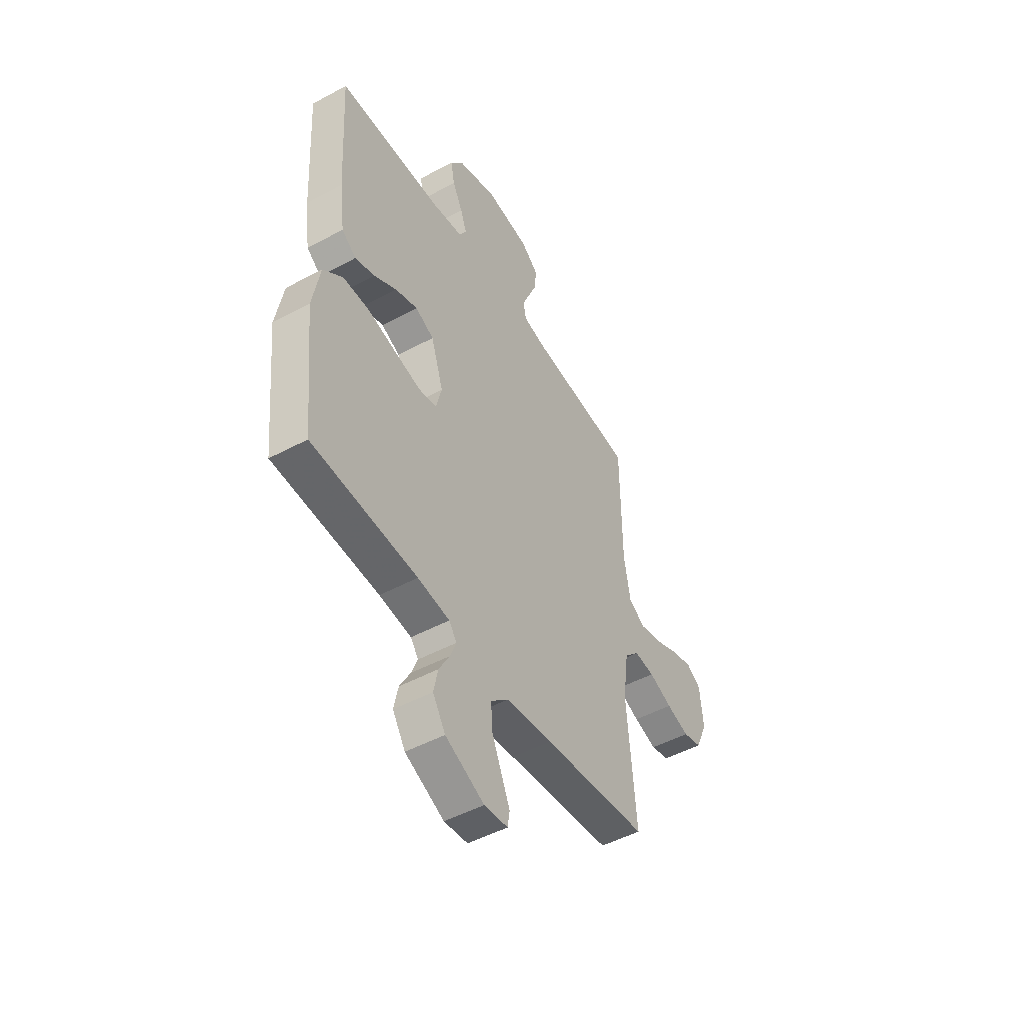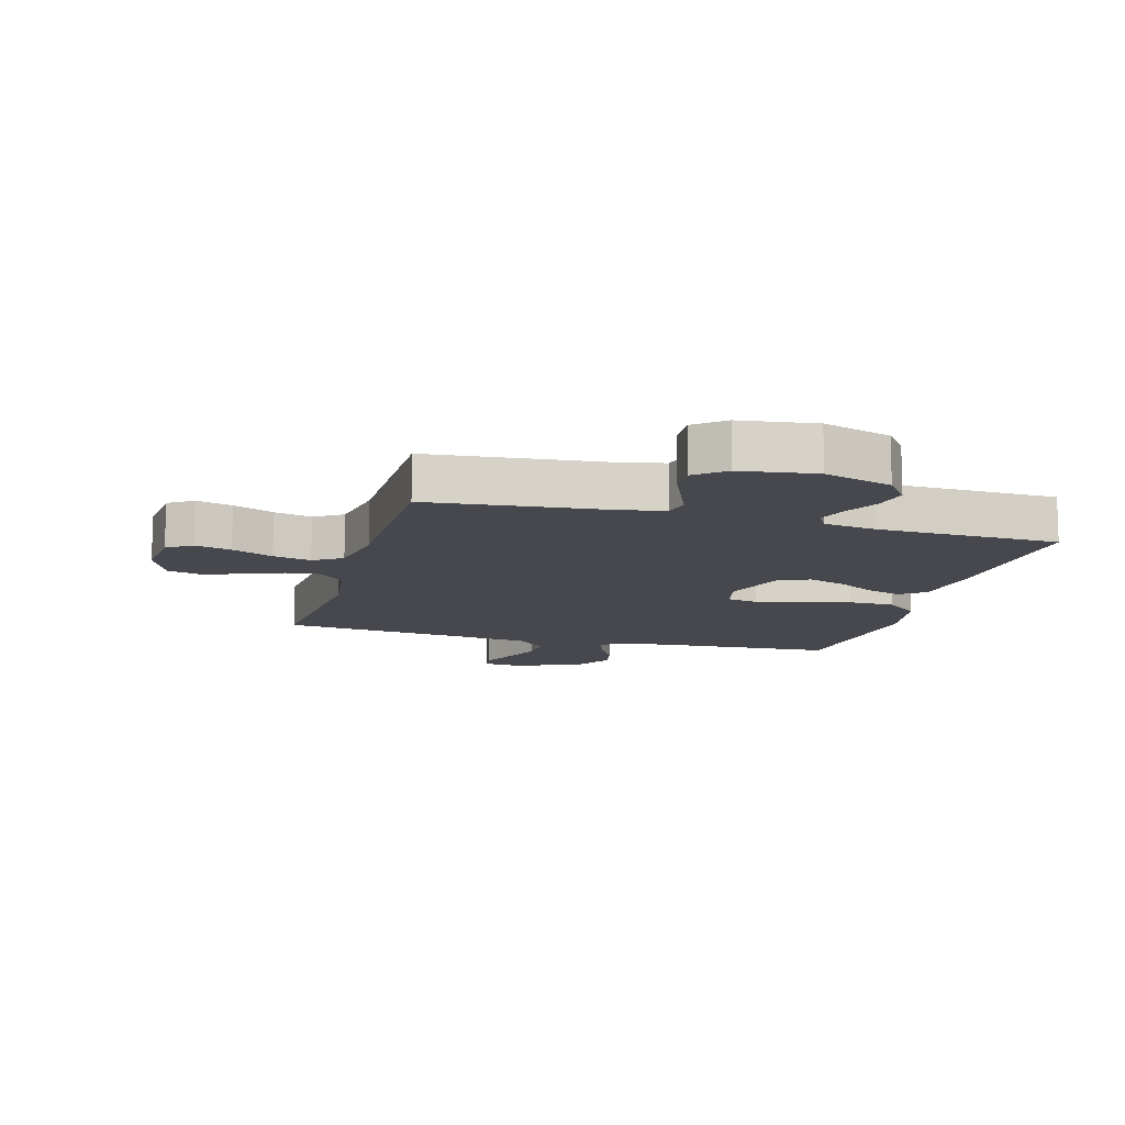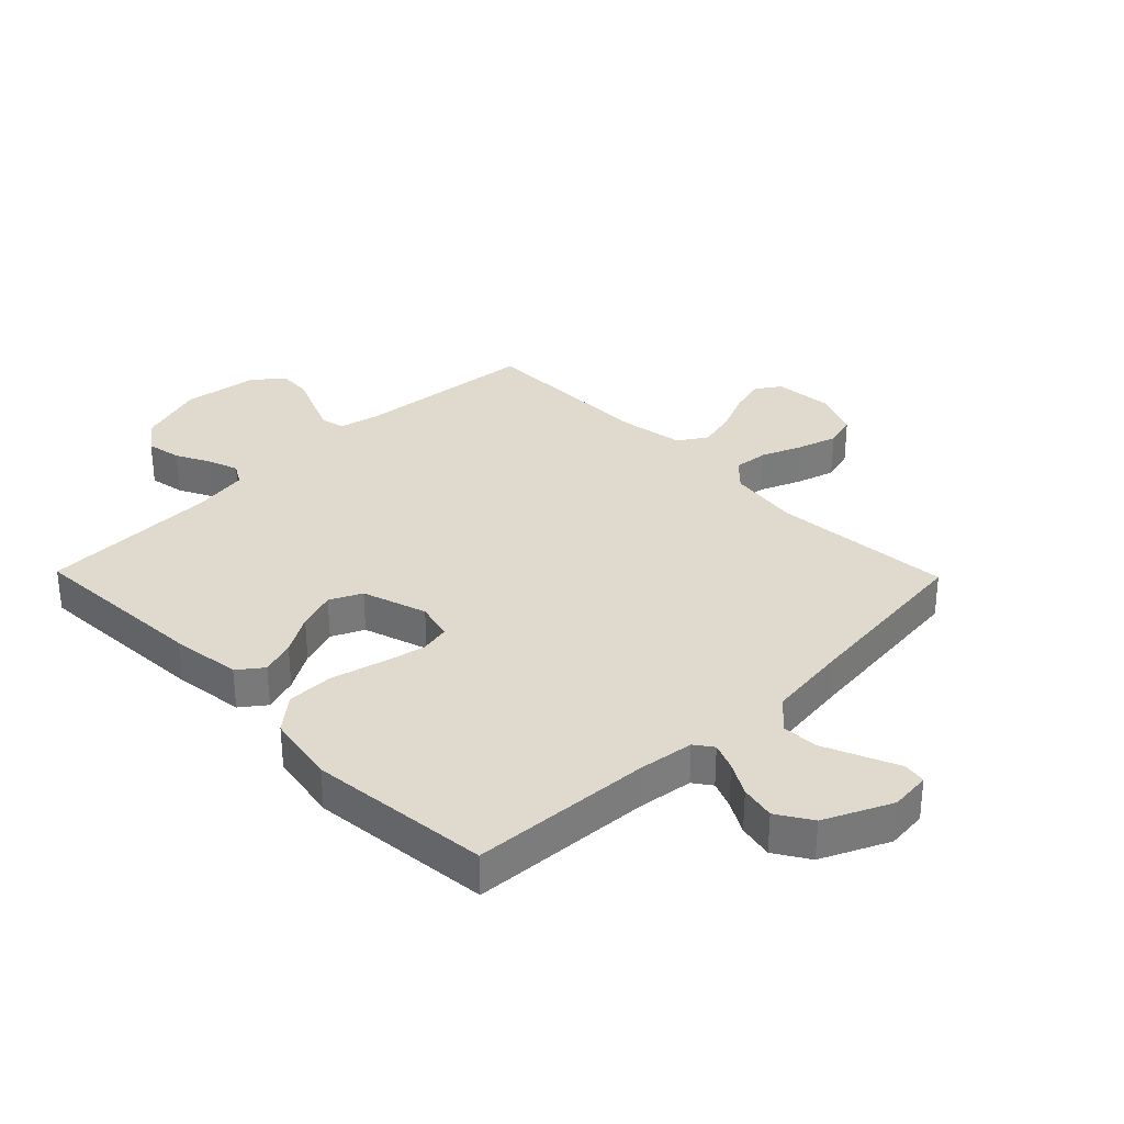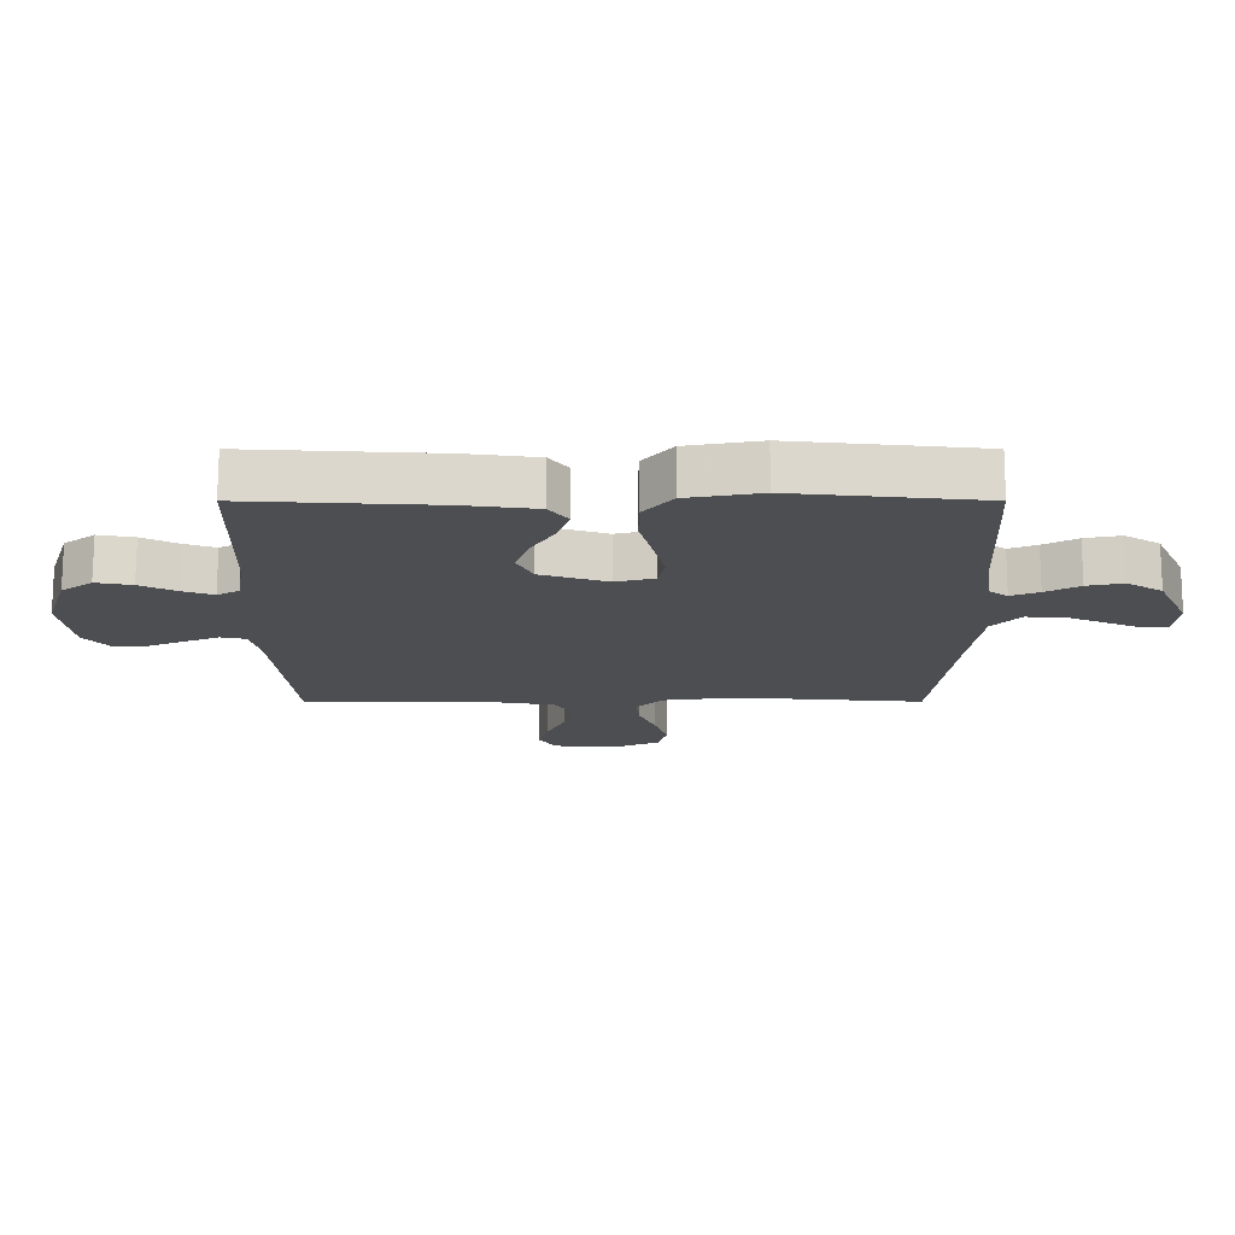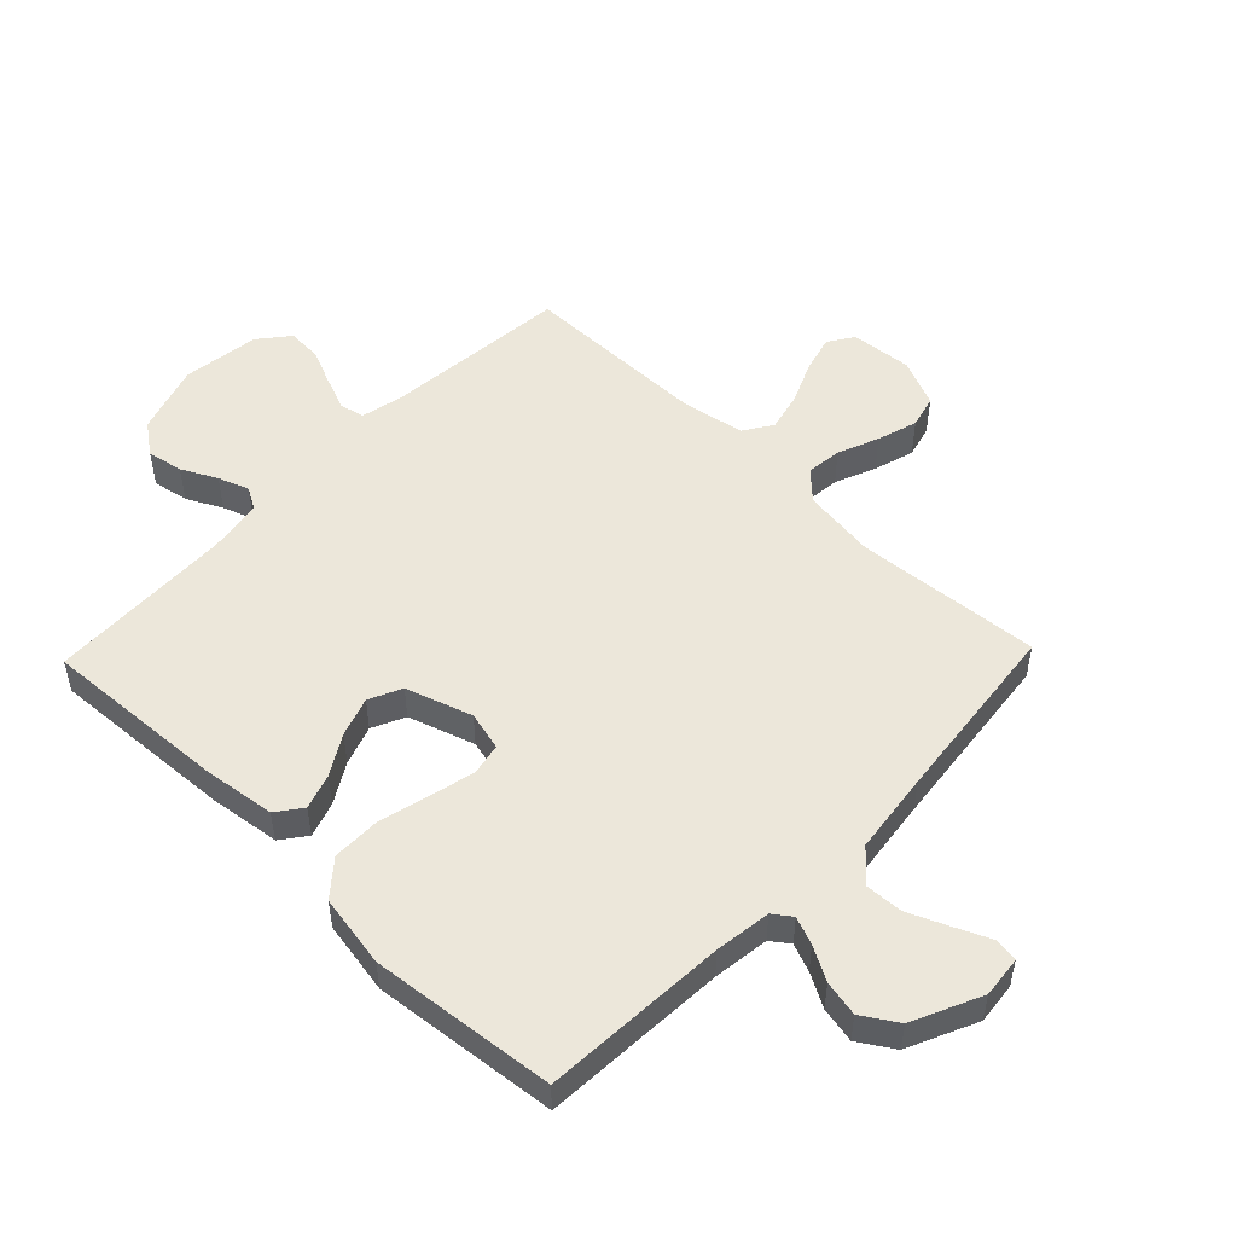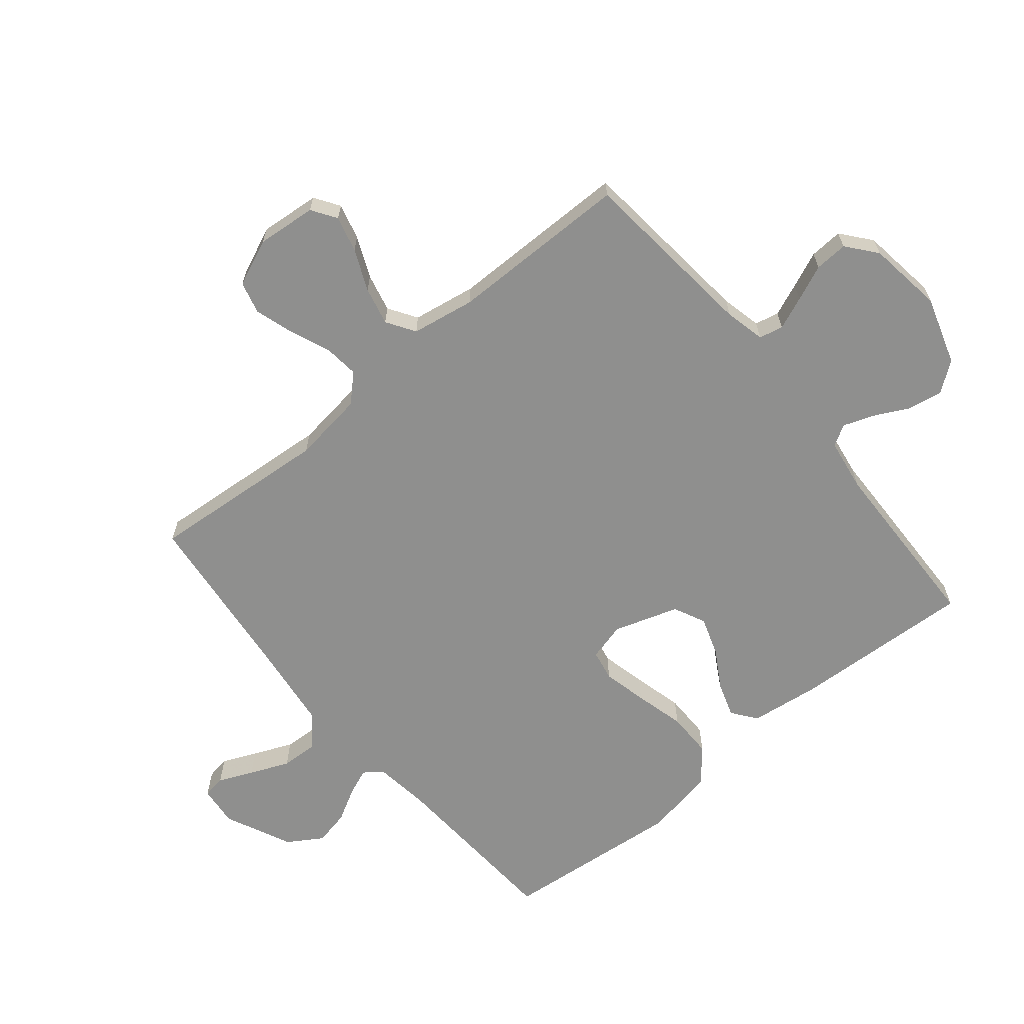
<metadata>
{"format":"obj","ext":"obj","renderer":"f3d","projection":"perspective","resolution":1024,"background":"white","views":[{"elev":-49.1,"azim":120.8,"up":"+Z"},{"elev":-11.8,"azim":-15.5,"up":"+Y"},{"elev":32.6,"azim":135.7,"up":"+Y"},{"elev":-16.5,"azim":90.0,"up":"+Y"},{"elev":51.6,"azim":133.9,"up":"+Y"},{"elev":-65.1,"azim":-50.3,"up":"+Y"}]}
</metadata>
<code>
v 0.5 0.07 -0.5
v 0.2 0.07 -0.517
v 0.109 0.07 -0.529
v 0.087 0.07 -0.559
v 0.105 0.07 -0.604
v 0.135 0.07 -0.658
v 0.147 0.07 -0.716
v 0.111 0.07 -0.773
v 0 0.07 -0.824
v -0.067 0.07 -0.817
v -0.073 0.07 -0.779
v -0.048 0.07 -0.722
v -0.02 0.07 -0.657
v -0.017 0.07 -0.596
v -0.067 0.07 -0.551
v -0.2 0.07 -0.534
v -0.5 0.07 -0.5
v -0.475 0.07 -0.2
v -0.491 0.07 -0.081
v -0.533 0.07 -0.038
v -0.591 0.07 -0.044
v -0.657 0.07 -0.071
v -0.722 0.07 -0.091
v -0.775 0.07 -0.077
v -0.808 0.07 0
v -0.799 0.07 0.099
v -0.758 0.07 0.126
v -0.698 0.07 0.11
v -0.63 0.07 0.08
v -0.567 0.07 0.065
v -0.52 0.07 0.095
v -0.502 0.07 0.2
v -0.5 0.07 0.5
v -0.2 0.07 0.529
v -0.133 0.07 0.544
v -0.124 0.07 0.584
v -0.146 0.07 0.638
v -0.171 0.07 0.697
v -0.174 0.07 0.752
v -0.125 0.07 0.792
v 0 0.07 0.809
v 0.113 0.07 0.773
v 0.15 0.07 0.723
v 0.139 0.07 0.665
v 0.11 0.07 0.608
v 0.092 0.07 0.558
v 0.112 0.07 0.523
v 0.2 0.07 0.509
v 0.5 0.07 0.5
v 0.483 0.07 0.2
v 0.468 0.07 0.084
v 0.427 0.07 0.053
v 0.37 0.07 0.072
v 0.306 0.07 0.11
v 0.242 0.07 0.132
v 0.189 0.07 0.107
v 0.154 0.07 0
v 0.17 0.07 -0.063
v 0.221 0.07 -0.073
v 0.295 0.07 -0.056
v 0.378 0.07 -0.035
v 0.454 0.07 -0.035
v 0.51 0.07 -0.082
v 0.531 0.07 -0.2
v 0.5 0 -0.5
v 0.2 0 -0.517
v 0.109 0 -0.529
v 0.087 0 -0.559
v 0.105 0 -0.604
v 0.135 0 -0.658
v 0.147 0 -0.716
v 0.111 0 -0.773
v 0 0 -0.824
v -0.067 0 -0.817
v -0.073 0 -0.779
v -0.048 0 -0.722
v -0.02 0 -0.657
v -0.017 0 -0.596
v -0.067 0 -0.551
v -0.2 0 -0.534
v -0.5 0 -0.5
v -0.475 0 -0.2
v -0.491 0 -0.081
v -0.533 0 -0.038
v -0.591 0 -0.044
v -0.657 0 -0.071
v -0.722 0 -0.091
v -0.775 0 -0.077
v -0.808 0 0
v -0.799 0 0.099
v -0.758 0 0.126
v -0.698 0 0.11
v -0.63 0 0.08
v -0.567 0 0.065
v -0.52 0 0.095
v -0.502 0 0.2
v -0.5 0 0.5
v -0.2 0 0.529
v -0.133 0 0.544
v -0.124 0 0.584
v -0.146 0 0.638
v -0.171 0 0.697
v -0.174 0 0.752
v -0.125 0 0.792
v 0 0 0.809
v 0.113 0 0.773
v 0.15 0 0.723
v 0.139 0 0.665
v 0.11 0 0.608
v 0.092 0 0.558
v 0.112 0 0.523
v 0.2 0 0.509
v 0.5 0 0.5
v 0.483 0 0.2
v 0.468 0 0.084
v 0.427 0 0.053
v 0.37 0 0.072
v 0.306 0 0.11
v 0.242 0 0.132
v 0.189 0 0.107
v 0.154 0 0
v 0.17 0 -0.063
v 0.221 0 -0.073
v 0.295 0 -0.056
v 0.378 0 -0.035
v 0.454 0 -0.035
v 0.51 0 -0.082
v 0.531 0 -0.2
f 64 1 2
f 63 64 2
f 62 63 2
f 61 62 2
f 60 61 2
f 59 60 2 3
f 58 59 3 4
f 57 58 4
f 52 53 54
f 51 52 54
f 50 51 54
f 49 50 54
f 48 49 54
f 47 48 54 55
f 46 47 55 56
f 43 44 45
f 42 43 45
f 41 42 45
f 40 41 45
f 39 40 45
f 38 39 45
f 37 38 45
f 36 37 45 46
f 46 56 57
f 36 46 57
f 35 36 57
f 32 33 34
f 35 57 4
f 34 35 4
f 32 34 4
f 31 32 4
f 27 28 29
f 26 27 29
f 25 26 29
f 24 25 29
f 23 24 29
f 22 23 29
f 21 22 29
f 20 21 29 30
f 16 17 18
f 15 16 18 19
f 14 15 19
f 10 11 12
f 9 10 12
f 8 9 12
f 7 8 12
f 6 7 12
f 5 6 12
f 5 12 13
f 31 4 5
f 30 31 5
f 20 30 5
f 19 20 5
f 5 13 14
f 5 14 19
f 66 65 128
f 66 128 127
f 66 127 126
f 66 126 125
f 66 125 124
f 67 66 124 123
f 68 67 123 122
f 68 122 121
f 118 117 116
f 118 116 115
f 118 115 114
f 118 114 113
f 118 113 112
f 119 118 112 111
f 120 119 111 110
f 109 108 107
f 109 107 106
f 109 106 105
f 109 105 104
f 109 104 103
f 109 103 102
f 109 102 101
f 110 109 101 100
f 121 120 110
f 121 110 100
f 121 100 99
f 98 97 96
f 68 121 99
f 68 99 98
f 68 98 96
f 68 96 95
f 93 92 91
f 93 91 90
f 93 90 89
f 93 89 88
f 93 88 87
f 93 87 86
f 93 86 85
f 94 93 85 84
f 82 81 80
f 83 82 80 79
f 83 79 78
f 76 75 74
f 76 74 73
f 76 73 72
f 76 72 71
f 76 71 70
f 76 70 69
f 77 76 69
f 69 68 95
f 69 95 94
f 69 94 84
f 69 84 83
f 78 77 69
f 83 78 69
f 1 65 66 2
f 2 66 67 3
f 3 67 68 4
f 4 68 69 5
f 5 69 70 6
f 6 70 71 7
f 7 71 72 8
f 8 72 73 9
f 9 73 74 10
f 10 74 75 11
f 11 75 76 12
f 12 76 77 13
f 13 77 78 14
f 14 78 79 15
f 15 79 80 16
f 16 80 81 17
f 17 81 82 18
f 18 82 83 19
f 19 83 84 20
f 20 84 85 21
f 21 85 86 22
f 22 86 87 23
f 23 87 88 24
f 24 88 89 25
f 25 89 90 26
f 26 90 91 27
f 27 91 92 28
f 28 92 93 29
f 29 93 94 30
f 30 94 95 31
f 31 95 96 32
f 32 96 97 33
f 33 97 98 34
f 34 98 99 35
f 35 99 100 36
f 36 100 101 37
f 37 101 102 38
f 38 102 103 39
f 39 103 104 40
f 40 104 105 41
f 41 105 106 42
f 42 106 107 43
f 43 107 108 44
f 44 108 109 45
f 45 109 110 46
f 46 110 111 47
f 47 111 112 48
f 48 112 113 49
f 49 113 114 50
f 50 114 115 51
f 51 115 116 52
f 52 116 117 53
f 53 117 118 54
f 54 118 119 55
f 55 119 120 56
f 56 120 121 57
f 57 121 122 58
f 58 122 123 59
f 59 123 124 60
f 60 124 125 61
f 61 125 126 62
f 62 126 127 63
f 63 127 128 64
f 64 128 65 1

</code>
